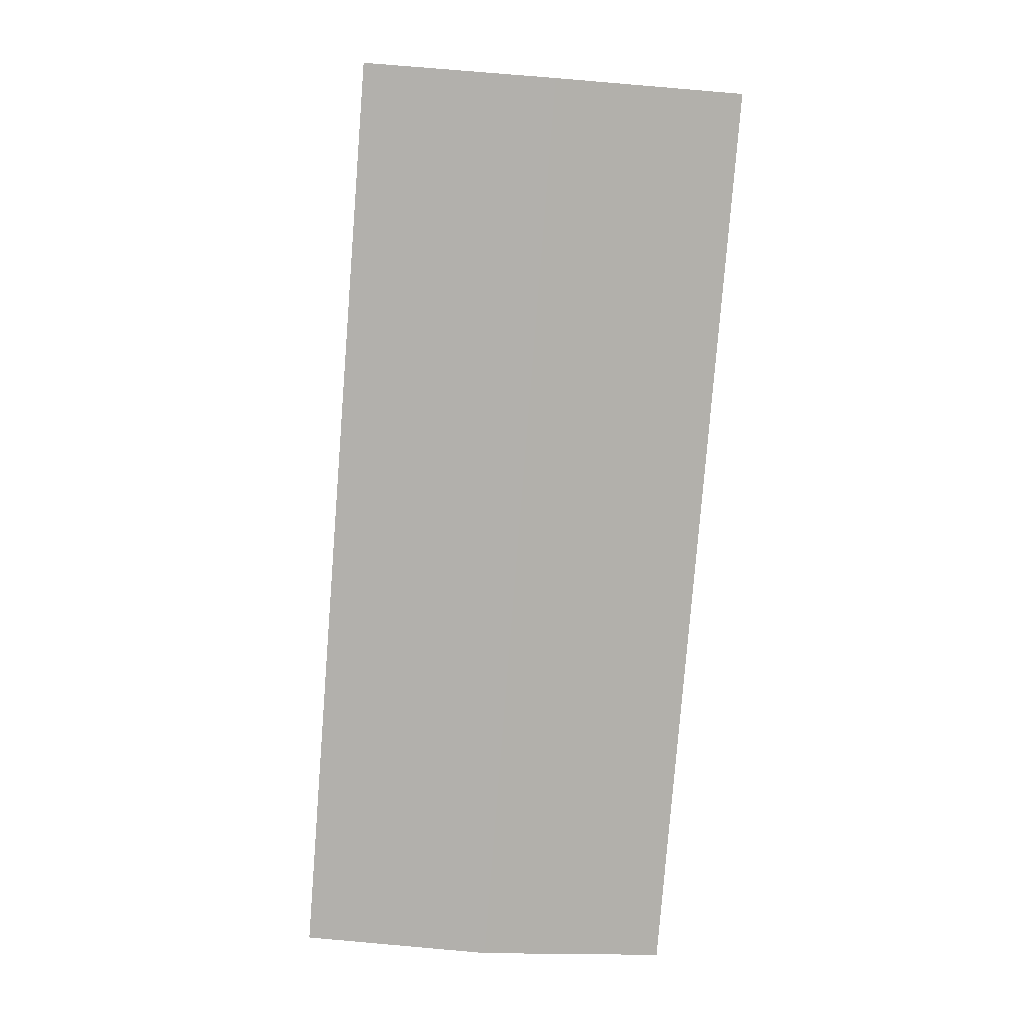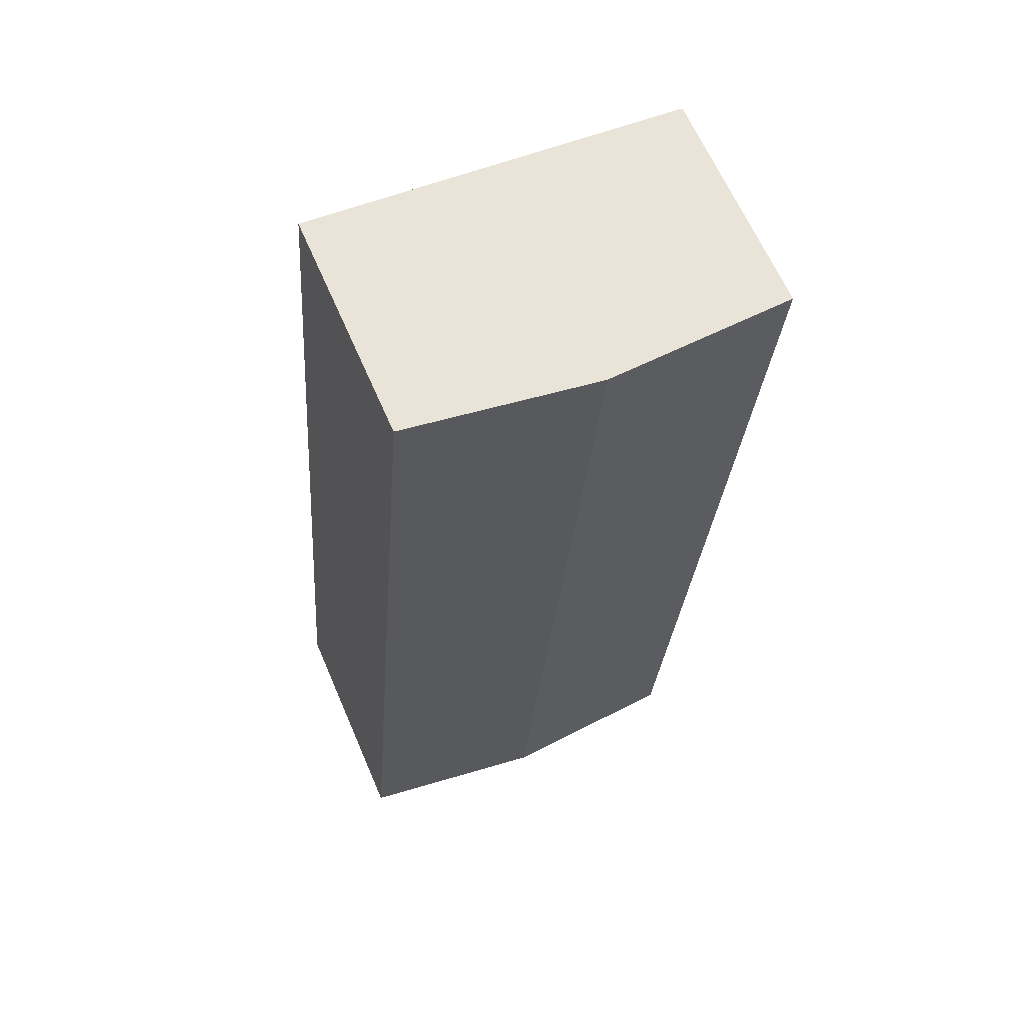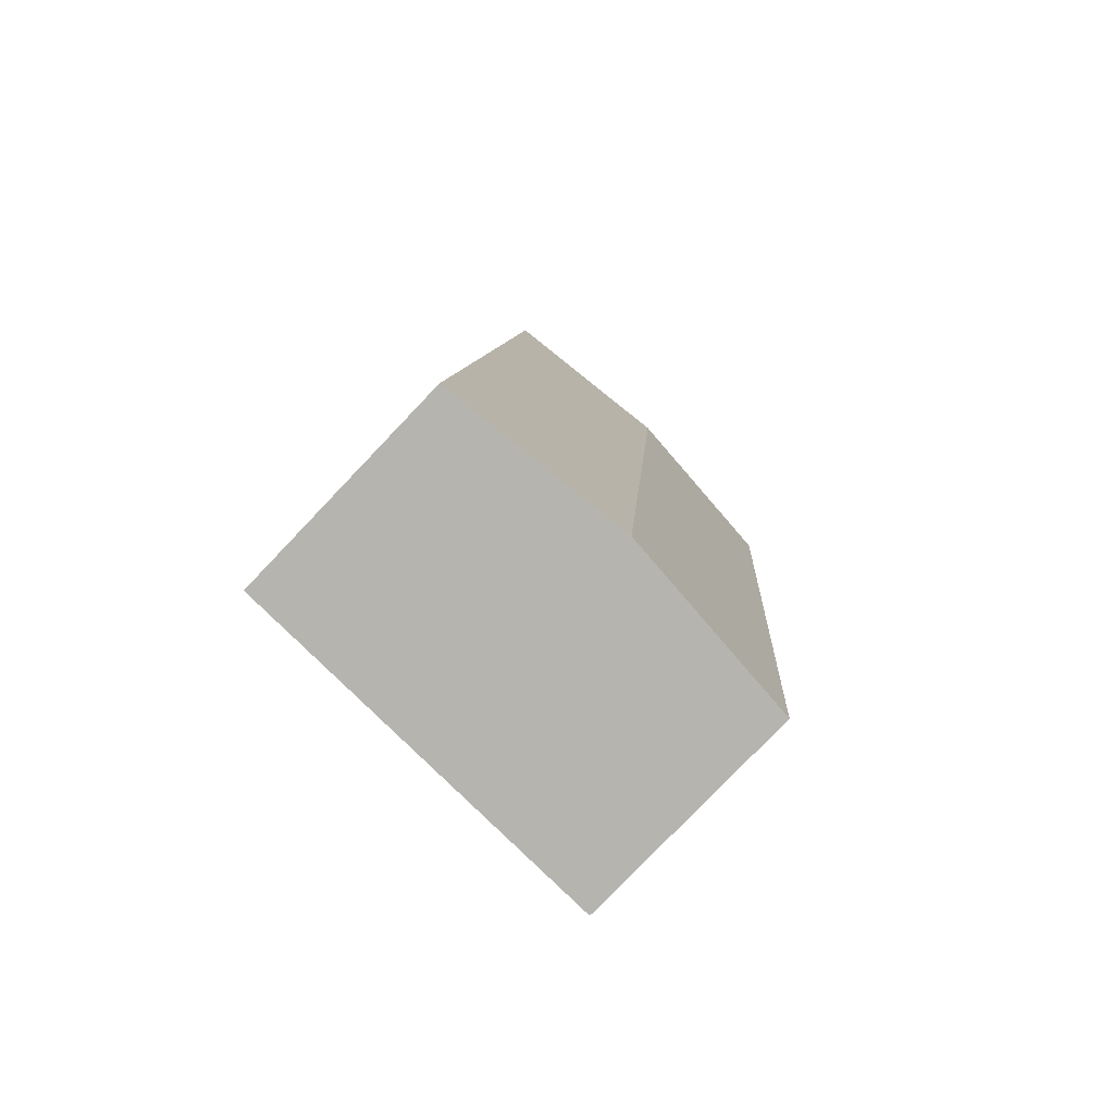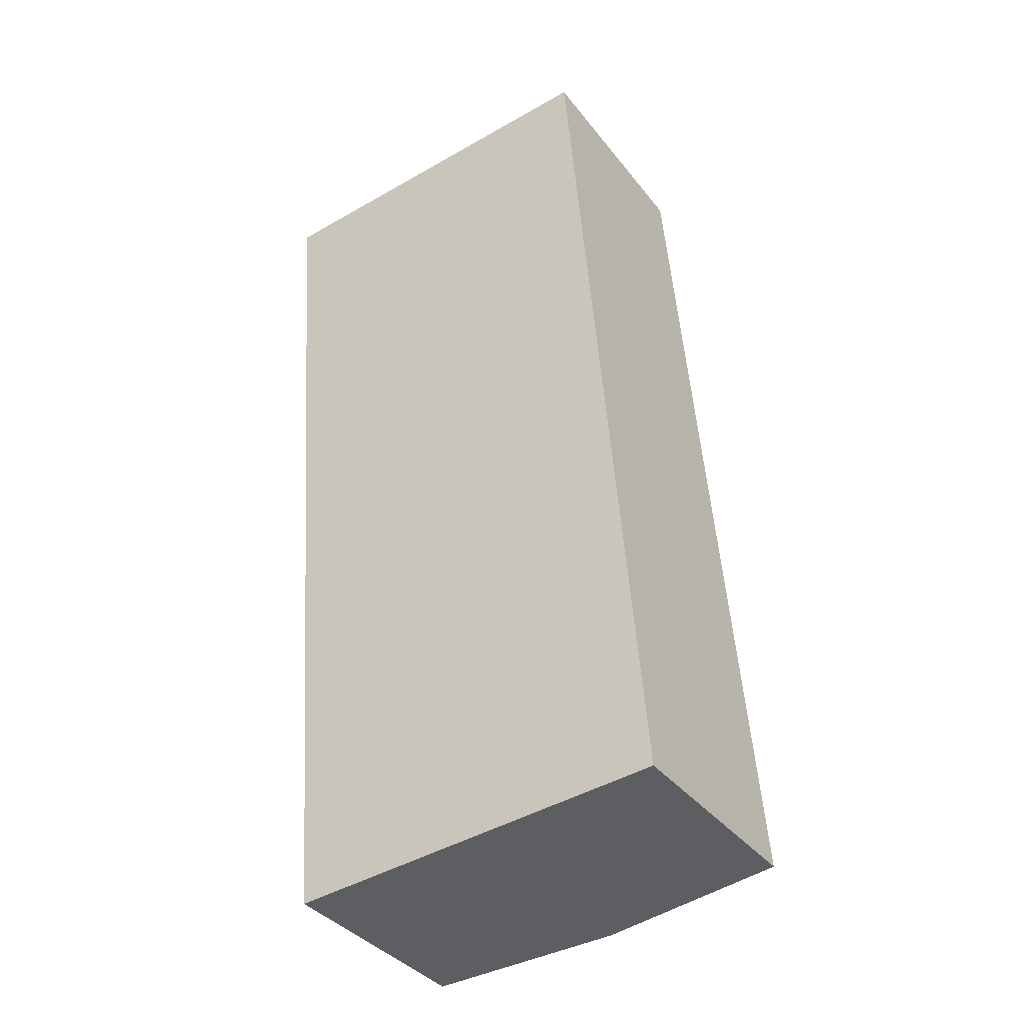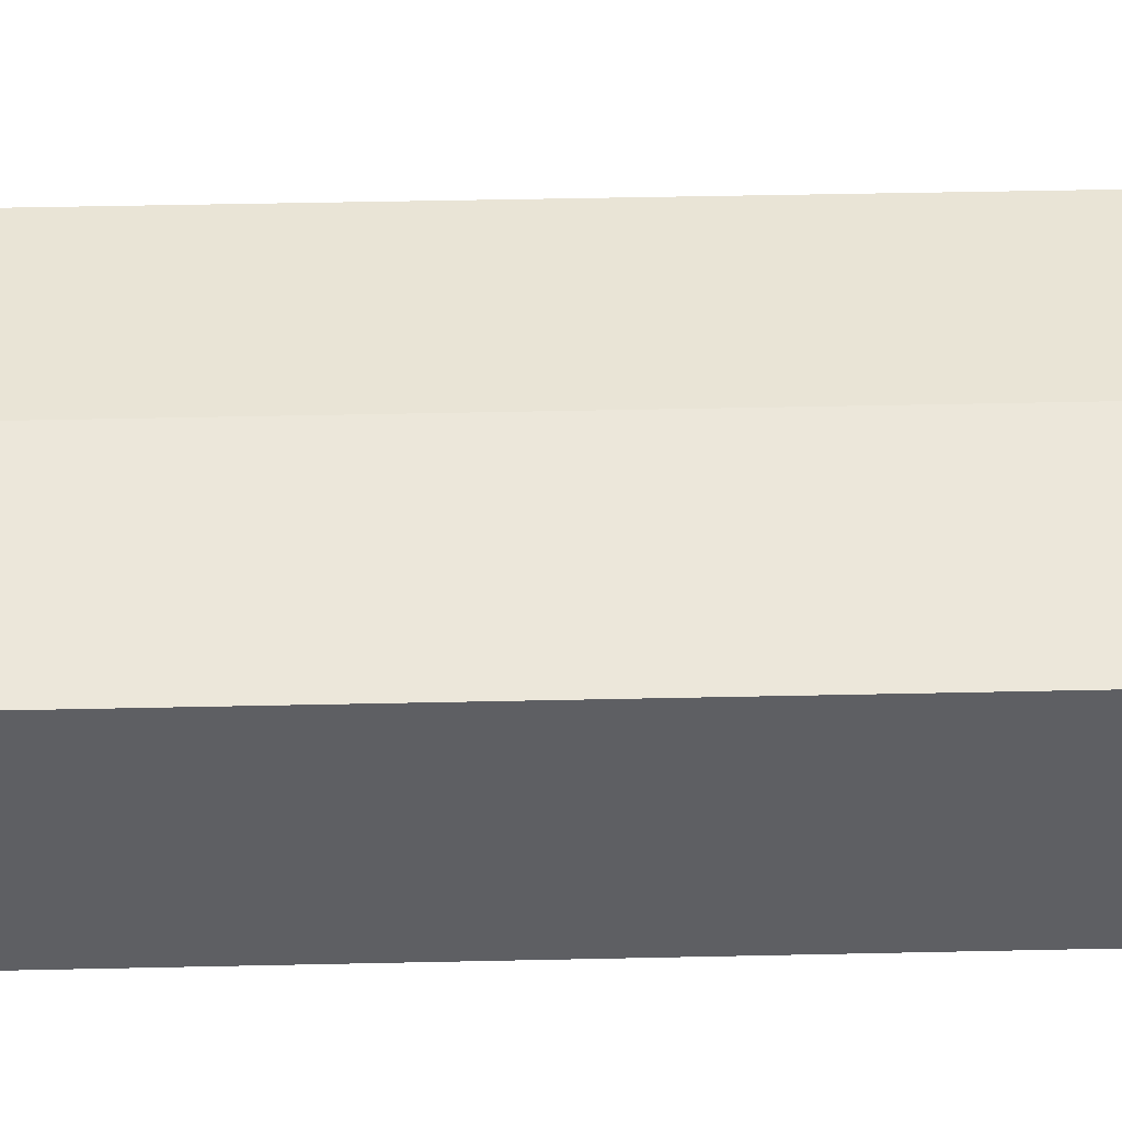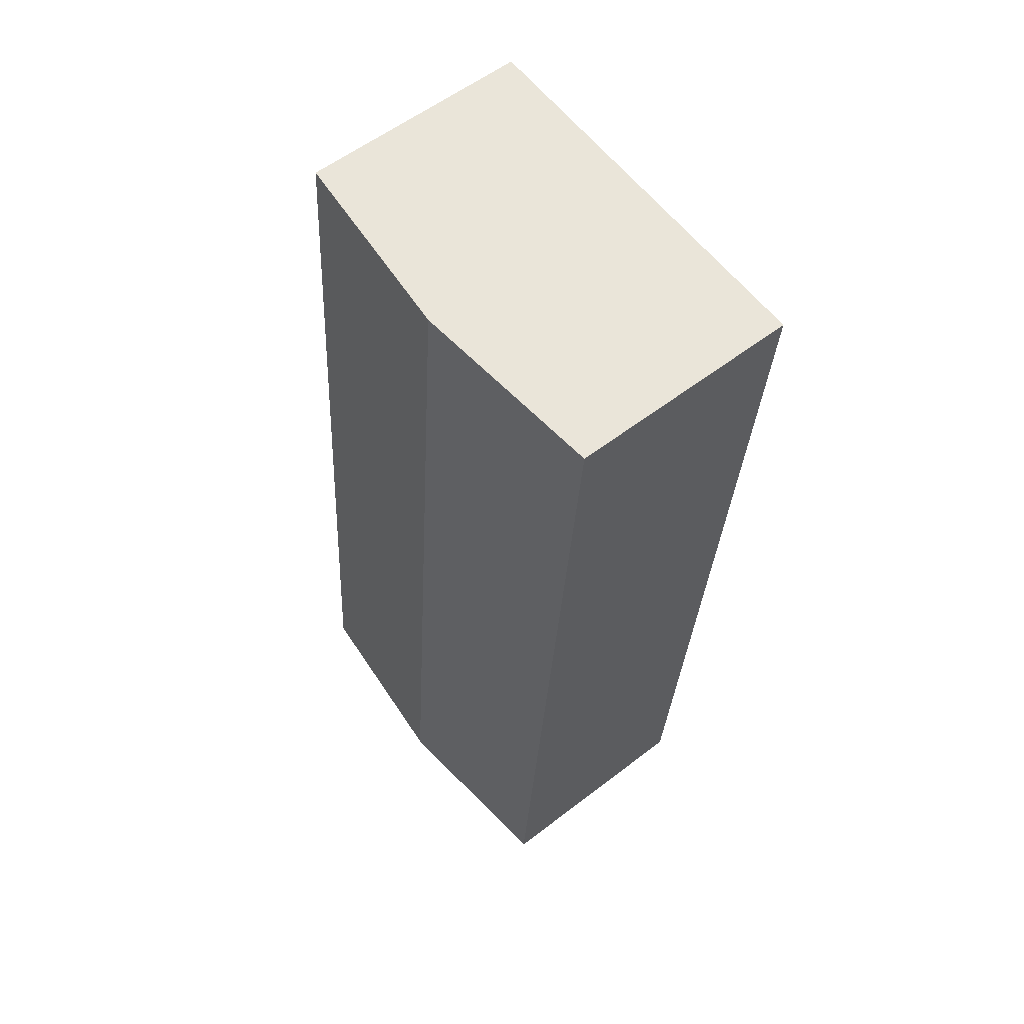
<metadata>
{"format":"obj","ext":"obj","renderer":"f3d","projection":"perspective","resolution":1024,"background":"white","views":[{"elev":11.4,"azim":176.8,"up":"+Z"},{"elev":64.1,"azim":156.7,"up":"+Z"},{"elev":-78.1,"azim":136.4,"up":"+Z"},{"elev":-37.3,"azim":33.2,"up":"+Z"},{"elev":48.1,"azim":84.1,"up":"+Y"},{"elev":56.6,"azim":-128.9,"up":"+Z"}]}
</metadata>
<code>
v  5.928 5.539 -20.54
v  8.564 5.138 0.675
v  10.21 5.138 -20.2
v  4.282 5.539 0.337
v  2.694 5.236 -20.79
v  1.646 5.138 -20.88
v  0.452 5.138 -5.738
v  0.336 5.138 -4.26
v  0 5.138 3.146e-16
v  1.646 1.278e-15 -20.88
v  2.694 1.273e-15 -20.79
v  5.928 1.258e-15 -20.54
v  10.21 1.237e-15 -20.2
v  0.452 3.514e-16 -5.738
v  0.336 2.608e-16 -4.26
v  0 0 0
v  4.282 -2.064e-17 0.337
v  8.564 -4.133e-17 0.675
g defaultobject
f 1 2 3
f 2 1 4
f 5 4 1
f 4 5 6
f 4 6 7
f 4 7 8
f 4 8 9
f 5 10 6
f 10 5 1
f 10 1 11
f 11 1 3
f 11 3 12
f 12 3 13
f 10 7 6
f 7 10 14
f 7 14 8
f 8 14 9
f 9 14 15
f 9 15 16
f 16 4 9
f 4 16 2
f 2 16 17
f 2 17 18
f 18 3 2
f 3 18 13
f 15 17 16
f 17 15 18
f 18 15 13
f 13 15 14
f 13 14 12
f 12 14 11
f 11 14 10

</code>
